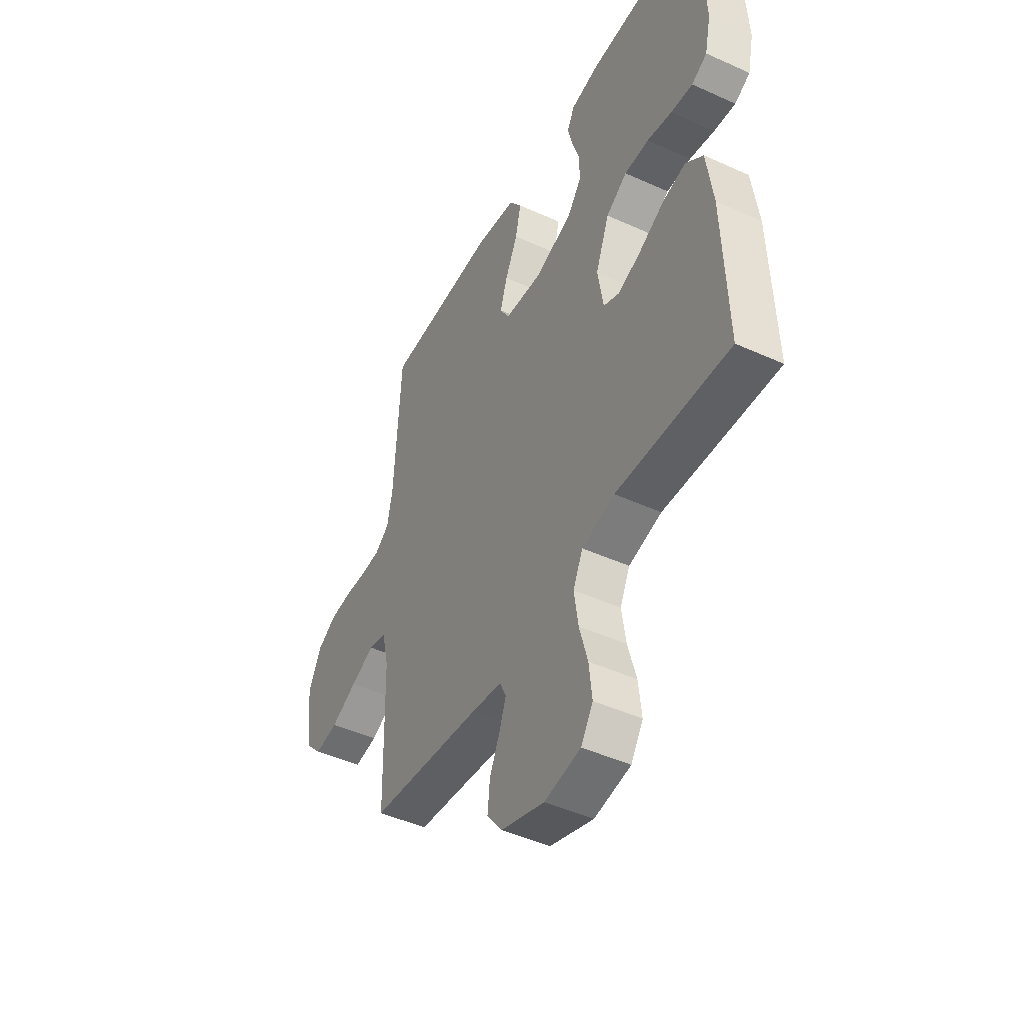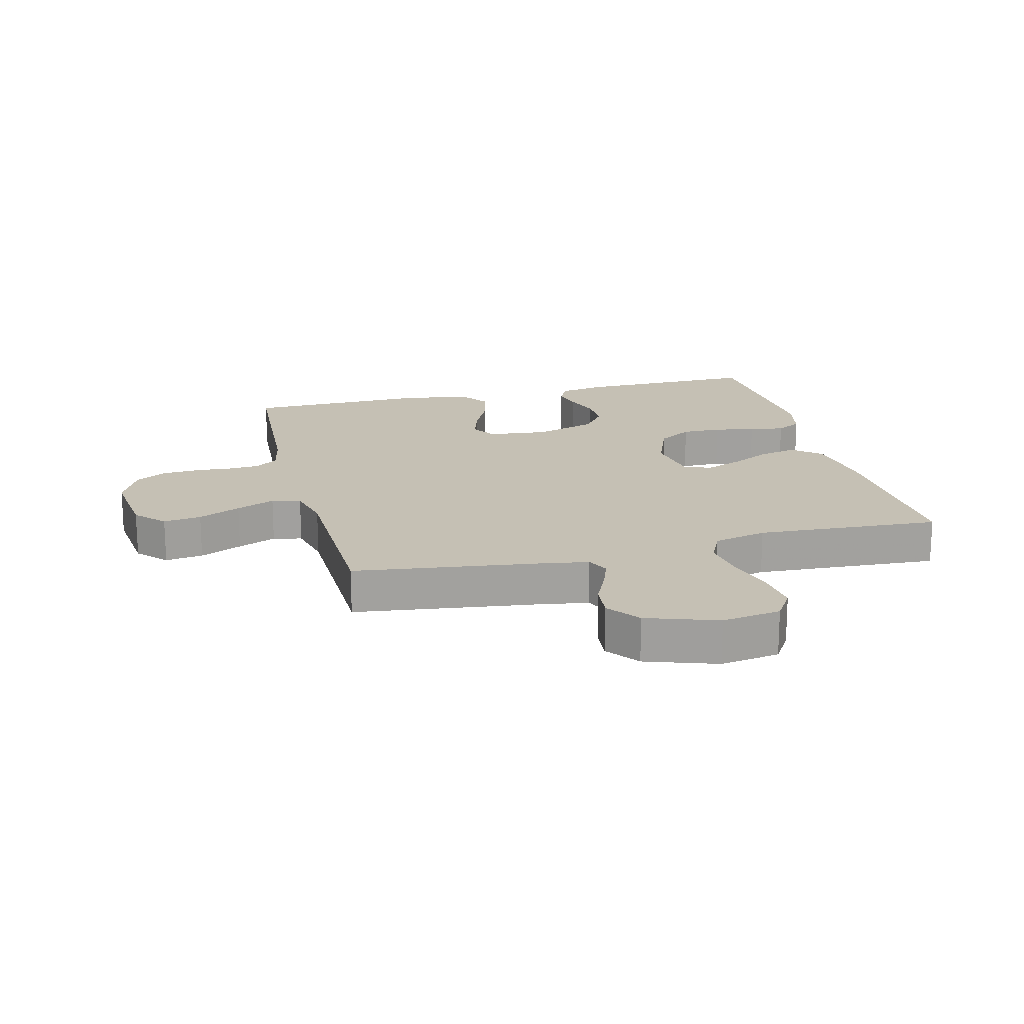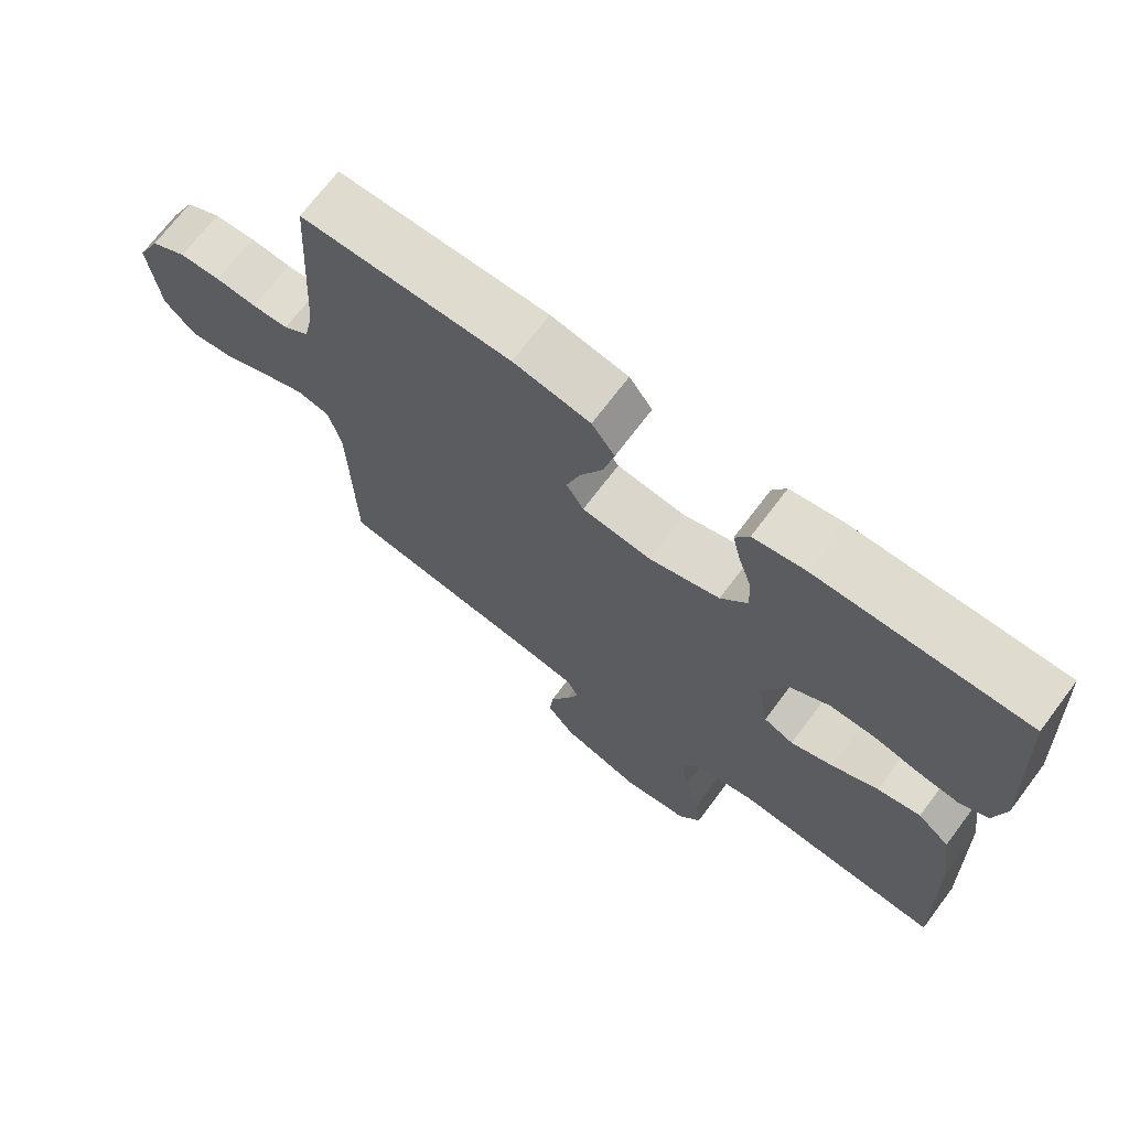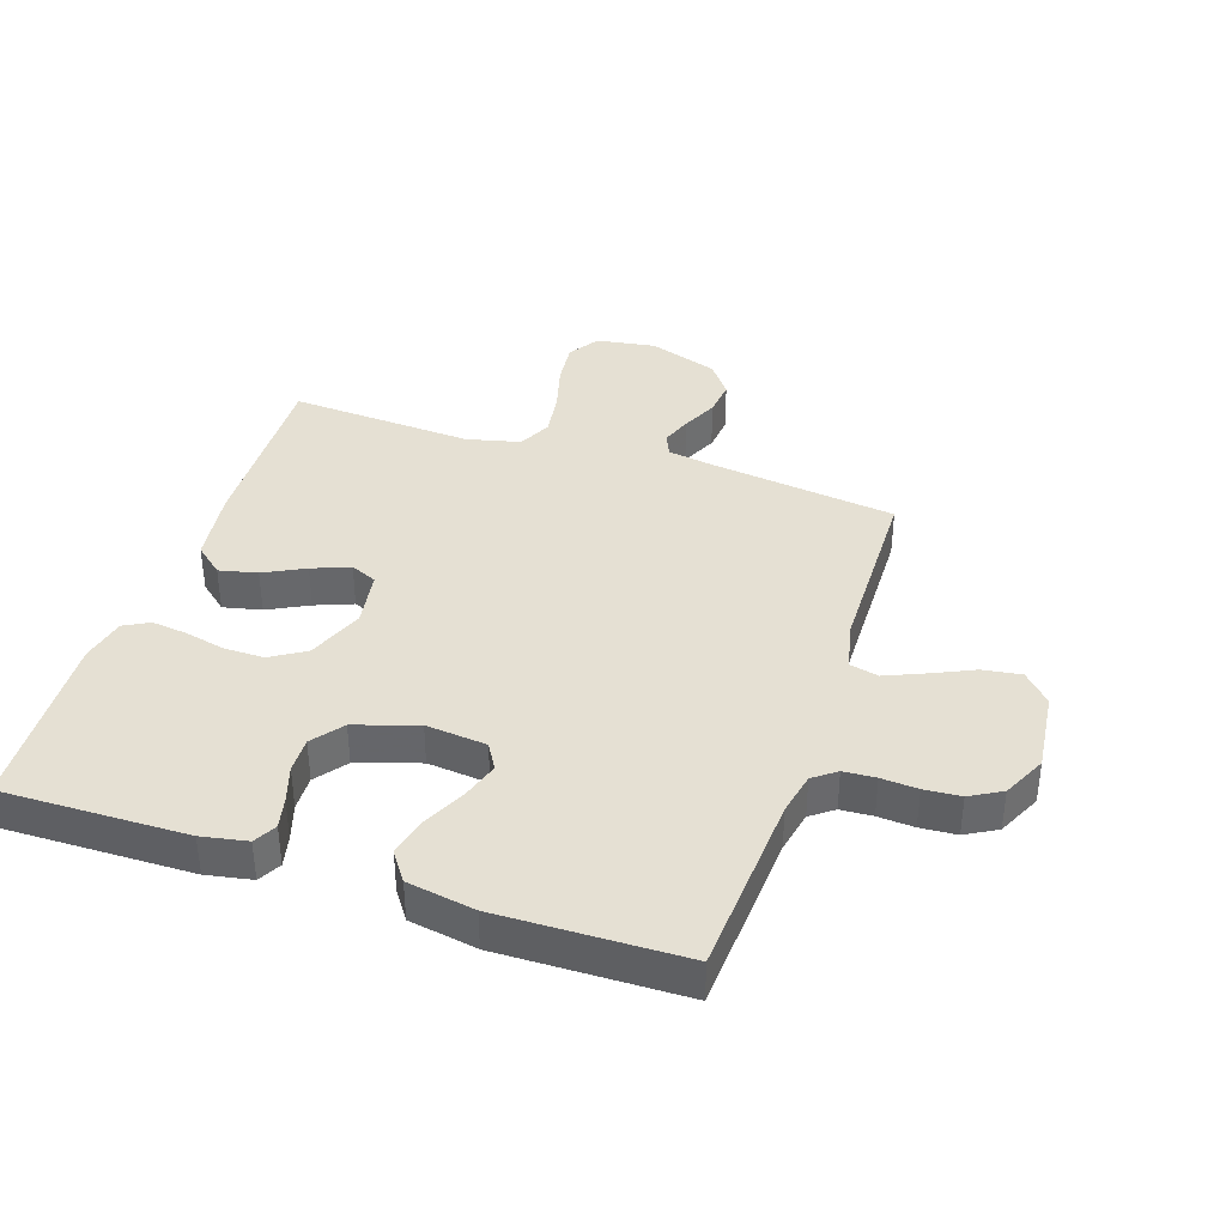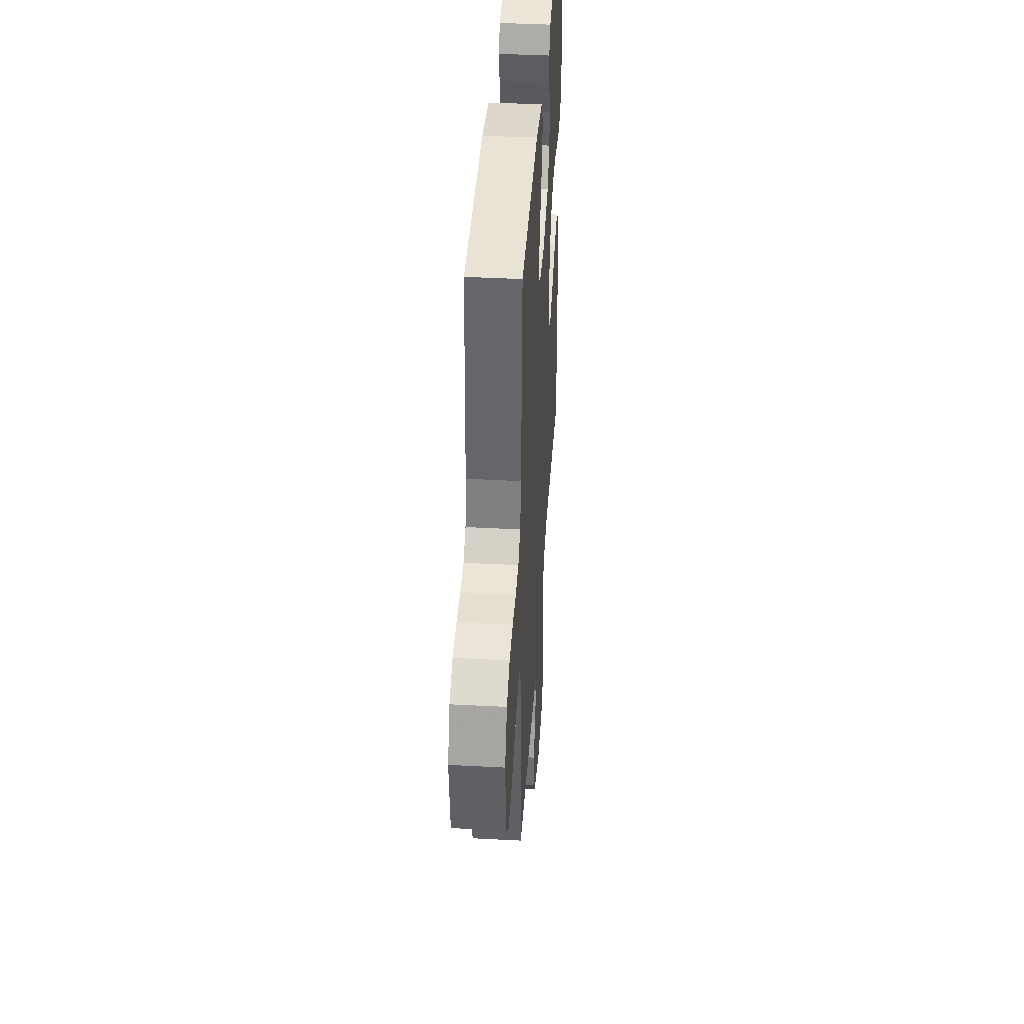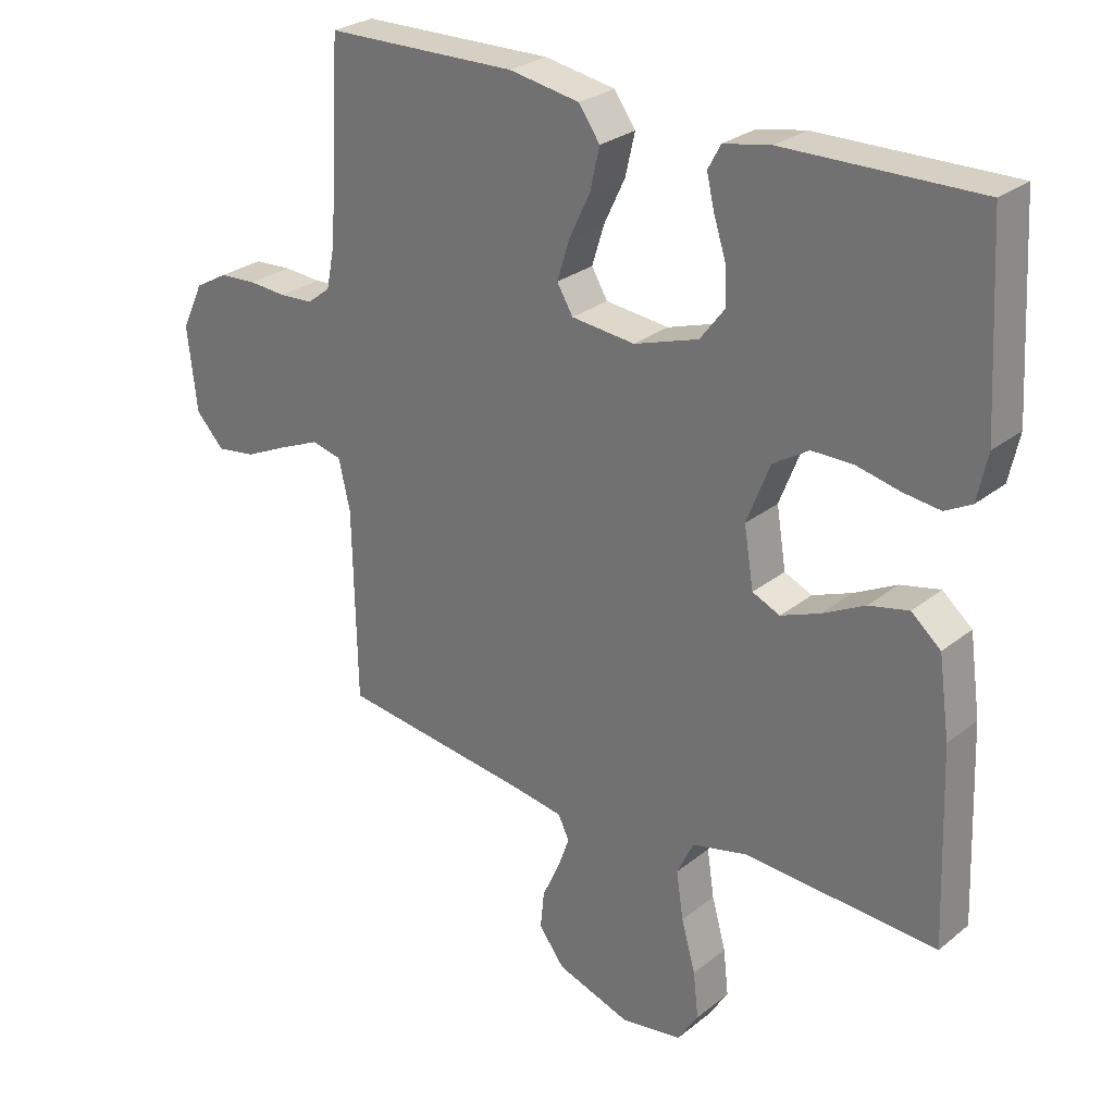
<metadata>
{"format":"obj","ext":"obj","renderer":"f3d","projection":"perspective","resolution":1024,"background":"white","views":[{"elev":-46.3,"azim":-117.4,"up":"+Z"},{"elev":18.3,"azim":165.9,"up":"+Y"},{"elev":70.7,"azim":-143.0,"up":"+Z"},{"elev":38.0,"azim":18.5,"up":"+Y"},{"elev":41.1,"azim":93.7,"up":"+Z"},{"elev":27.3,"azim":-140.4,"up":"+Z"}]}
</metadata>
<code>
v 0.5 0.07 -0.5
v 0.2 0.07 -0.539
v 0.121 0.07 -0.552
v 0.104 0.07 -0.588
v 0.122 0.07 -0.638
v 0.149 0.07 -0.697
v 0.155 0.07 -0.756
v 0.115 0.07 -0.809
v 0 0.07 -0.848
v -0.096 0.07 -0.833
v -0.128 0.07 -0.783
v -0.12 0.07 -0.711
v -0.098 0.07 -0.632
v -0.087 0.07 -0.558
v -0.113 0.07 -0.504
v -0.2 0.07 -0.483
v -0.5 0.07 -0.5
v -0.489 0.07 -0.2
v -0.472 0.07 -0.078
v -0.426 0.07 -0.039
v -0.364 0.07 -0.053
v -0.298 0.07 -0.087
v -0.237 0.07 -0.111
v -0.194 0.07 -0.092
v -0.179 0.07 0
v -0.215 0.07 0.092
v -0.271 0.07 0.127
v -0.336 0.07 0.127
v -0.402 0.07 0.112
v -0.46 0.07 0.105
v -0.501 0.07 0.127
v -0.517 0.07 0.2
v -0.5 0.07 0.5
v -0.2 0.07 0.495
v -0.126 0.07 0.481
v -0.106 0.07 0.444
v -0.118 0.07 0.393
v -0.137 0.07 0.334
v -0.139 0.07 0.276
v -0.101 0.07 0.226
v 0 0.07 0.193
v 0.099 0.07 0.203
v 0.124 0.07 0.245
v 0.105 0.07 0.306
v 0.072 0.07 0.375
v 0.057 0.07 0.44
v 0.09 0.07 0.487
v 0.2 0.07 0.506
v 0.5 0.07 0.5
v 0.518 0.07 0.2
v 0.532 0.07 0.131
v 0.569 0.07 0.103
v 0.621 0.07 0.1
v 0.68 0.07 0.104
v 0.739 0.07 0.1
v 0.79 0.07 0.071
v 0.824 0.07 0
v 0.809 0.07 -0.132
v 0.765 0.07 -0.179
v 0.703 0.07 -0.17
v 0.634 0.07 -0.138
v 0.571 0.07 -0.111
v 0.524 0.07 -0.122
v 0.506 0.07 -0.2
v 0.5 0 -0.5
v 0.2 0 -0.539
v 0.121 0 -0.552
v 0.104 0 -0.588
v 0.122 0 -0.638
v 0.149 0 -0.697
v 0.155 0 -0.756
v 0.115 0 -0.809
v 0 0 -0.848
v -0.096 0 -0.833
v -0.128 0 -0.783
v -0.12 0 -0.711
v -0.098 0 -0.632
v -0.087 0 -0.558
v -0.113 0 -0.504
v -0.2 0 -0.483
v -0.5 0 -0.5
v -0.489 0 -0.2
v -0.472 0 -0.078
v -0.426 0 -0.039
v -0.364 0 -0.053
v -0.298 0 -0.087
v -0.237 0 -0.111
v -0.194 0 -0.092
v -0.179 0 0
v -0.215 0 0.092
v -0.271 0 0.127
v -0.336 0 0.127
v -0.402 0 0.112
v -0.46 0 0.105
v -0.501 0 0.127
v -0.517 0 0.2
v -0.5 0 0.5
v -0.2 0 0.495
v -0.126 0 0.481
v -0.106 0 0.444
v -0.118 0 0.393
v -0.137 0 0.334
v -0.139 0 0.276
v -0.101 0 0.226
v 0 0 0.193
v 0.099 0 0.203
v 0.124 0 0.245
v 0.105 0 0.306
v 0.072 0 0.375
v 0.057 0 0.44
v 0.09 0 0.487
v 0.2 0 0.506
v 0.5 0 0.5
v 0.518 0 0.2
v 0.532 0 0.131
v 0.569 0 0.103
v 0.621 0 0.1
v 0.68 0 0.104
v 0.739 0 0.1
v 0.79 0 0.071
v 0.824 0 0
v 0.809 0 -0.132
v 0.765 0 -0.179
v 0.703 0 -0.17
v 0.634 0 -0.138
v 0.571 0 -0.111
v 0.524 0 -0.122
v 0.506 0 -0.2
f 59 60 61
f 58 59 61
f 57 58 61
f 56 57 61
f 55 56 61
f 54 55 61
f 53 54 61
f 52 53 61 62
f 51 52 62 63
f 48 49 50
f 47 48 50
f 46 47 50
f 45 46 50
f 44 45 50
f 51 63 64
f 50 51 64
f 44 50 64
f 43 44 64
f 36 37 38
f 35 36 38
f 34 35 38
f 33 34 38
f 32 33 38
f 31 32 38
f 30 31 38
f 29 30 38
f 28 29 38
f 27 28 38 39
f 26 27 39 40
f 20 21 22
f 19 20 22
f 18 19 22
f 17 18 22
f 16 17 22
f 15 16 22 23
f 14 15 23 24
f 11 12 13
f 10 11 13
f 9 10 13
f 8 9 13
f 7 8 13
f 6 7 13
f 5 6 13
f 4 5 13 14
f 14 24 25
f 4 14 25
f 3 4 25
f 64 1 2
f 43 64 2
f 42 43 2
f 26 40 41
f 26 41 42
f 25 26 42
f 3 25 42
f 2 3 42
f 125 124 123
f 125 123 122
f 125 122 121
f 125 121 120
f 125 120 119
f 125 119 118
f 125 118 117
f 126 125 117 116
f 127 126 116 115
f 114 113 112
f 114 112 111
f 114 111 110
f 114 110 109
f 114 109 108
f 128 127 115
f 128 115 114
f 128 114 108
f 128 108 107
f 102 101 100
f 102 100 99
f 102 99 98
f 102 98 97
f 102 97 96
f 102 96 95
f 102 95 94
f 102 94 93
f 102 93 92
f 103 102 92 91
f 104 103 91 90
f 86 85 84
f 86 84 83
f 86 83 82
f 86 82 81
f 86 81 80
f 87 86 80 79
f 88 87 79 78
f 77 76 75
f 77 75 74
f 77 74 73
f 77 73 72
f 77 72 71
f 77 71 70
f 77 70 69
f 78 77 69 68
f 89 88 78
f 89 78 68
f 89 68 67
f 66 65 128
f 66 128 107
f 66 107 106
f 105 104 90
f 106 105 90
f 106 90 89
f 106 89 67
f 106 67 66
f 1 65 66 2
f 2 66 67 3
f 3 67 68 4
f 4 68 69 5
f 5 69 70 6
f 6 70 71 7
f 7 71 72 8
f 8 72 73 9
f 9 73 74 10
f 10 74 75 11
f 11 75 76 12
f 12 76 77 13
f 13 77 78 14
f 14 78 79 15
f 15 79 80 16
f 16 80 81 17
f 17 81 82 18
f 18 82 83 19
f 19 83 84 20
f 20 84 85 21
f 21 85 86 22
f 22 86 87 23
f 23 87 88 24
f 24 88 89 25
f 25 89 90 26
f 26 90 91 27
f 27 91 92 28
f 28 92 93 29
f 29 93 94 30
f 30 94 95 31
f 31 95 96 32
f 32 96 97 33
f 33 97 98 34
f 34 98 99 35
f 35 99 100 36
f 36 100 101 37
f 37 101 102 38
f 38 102 103 39
f 39 103 104 40
f 40 104 105 41
f 41 105 106 42
f 42 106 107 43
f 43 107 108 44
f 44 108 109 45
f 45 109 110 46
f 46 110 111 47
f 47 111 112 48
f 48 112 113 49
f 49 113 114 50
f 50 114 115 51
f 51 115 116 52
f 52 116 117 53
f 53 117 118 54
f 54 118 119 55
f 55 119 120 56
f 56 120 121 57
f 57 121 122 58
f 58 122 123 59
f 59 123 124 60
f 60 124 125 61
f 61 125 126 62
f 62 126 127 63
f 63 127 128 64
f 64 128 65 1

</code>
